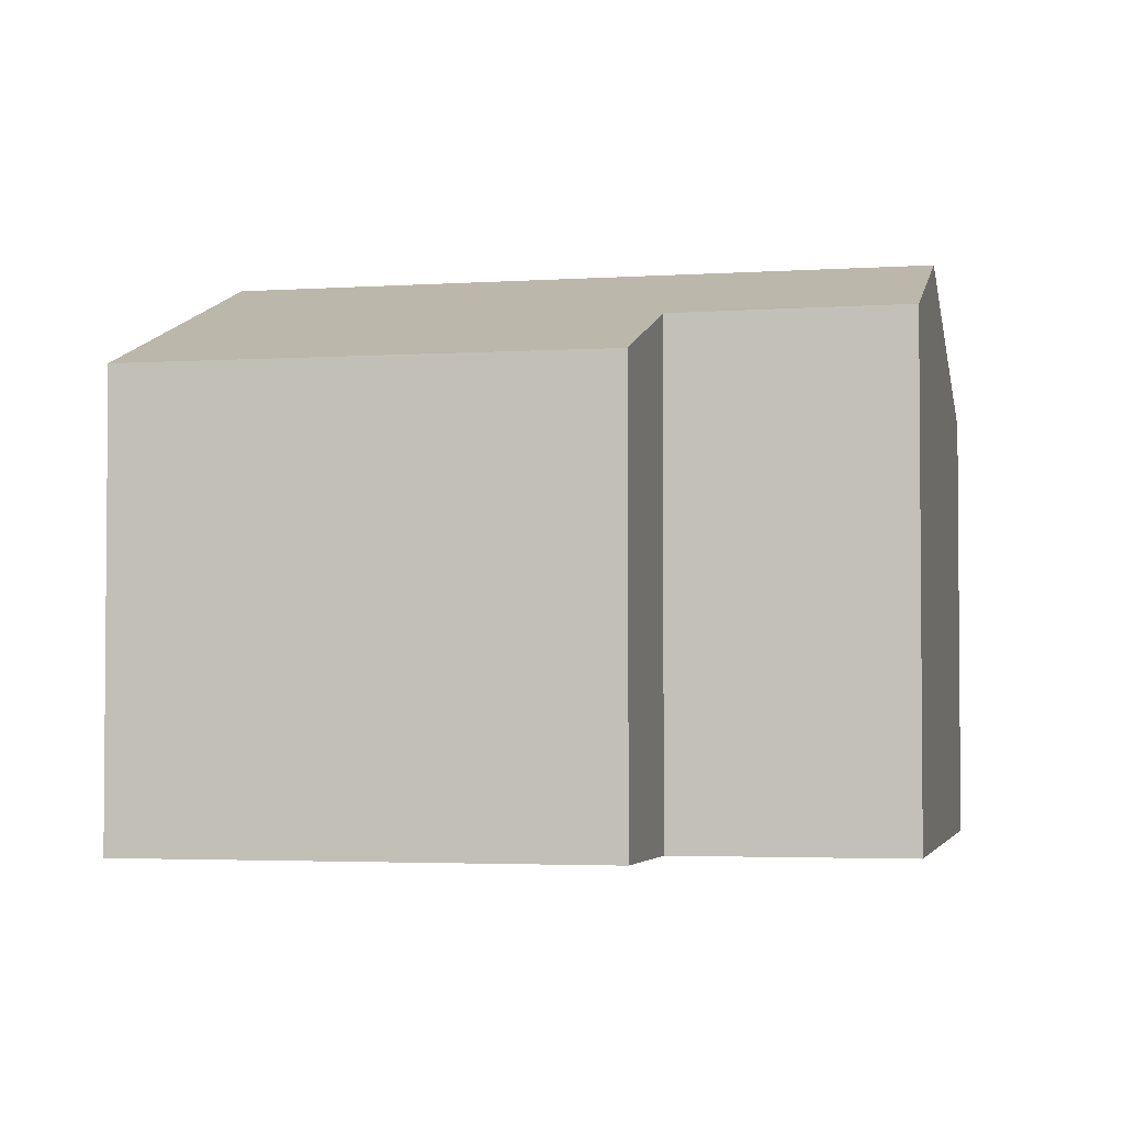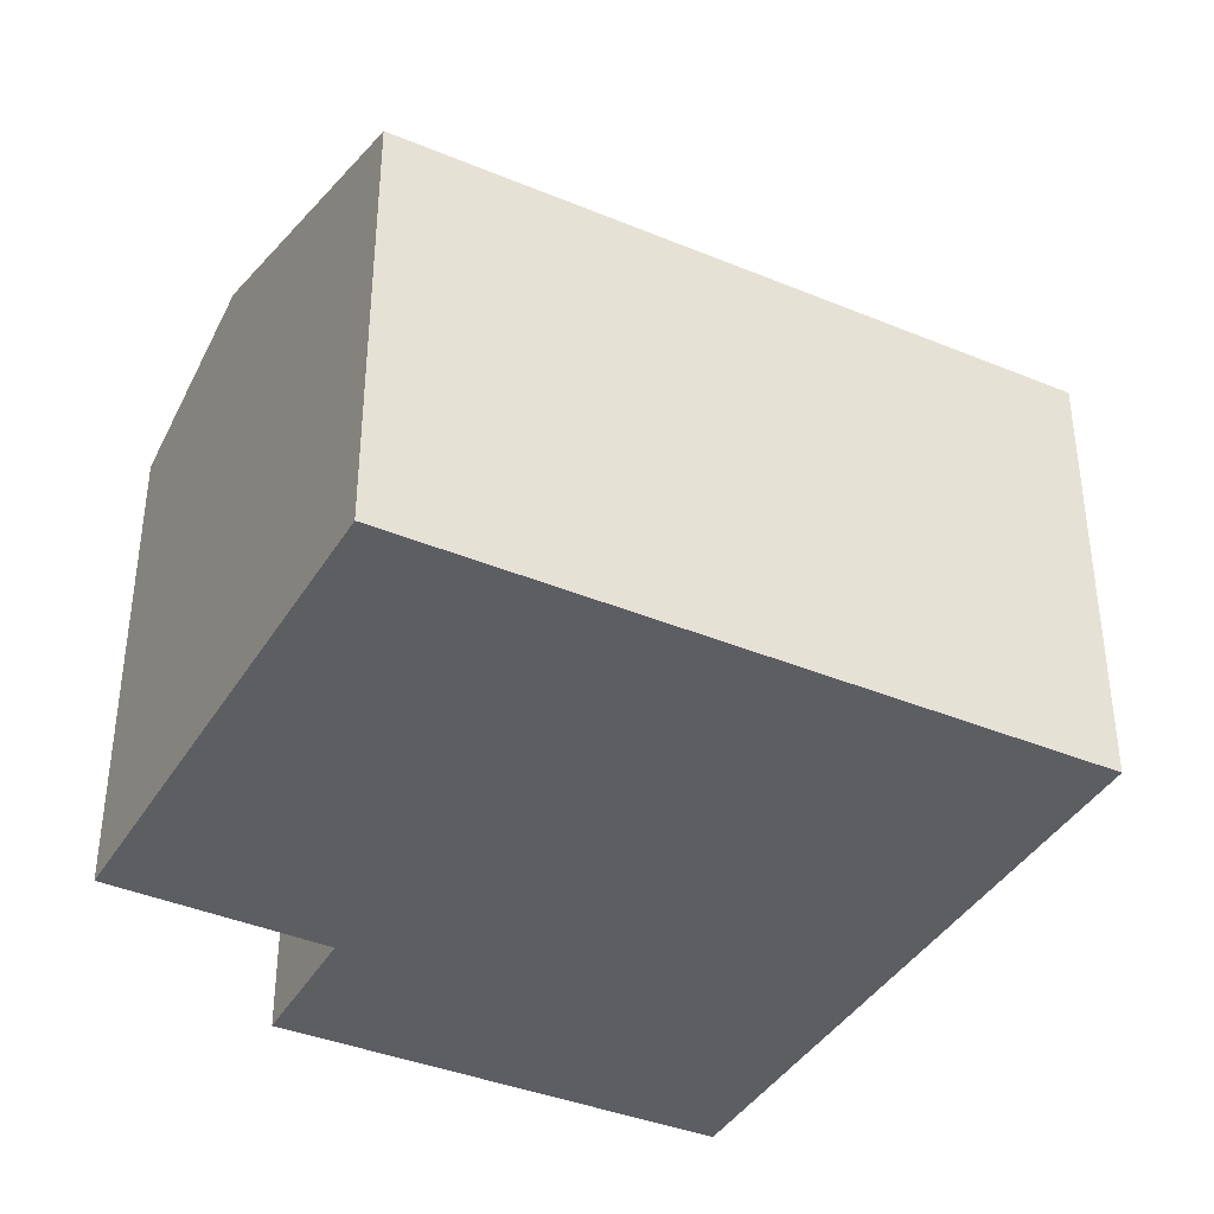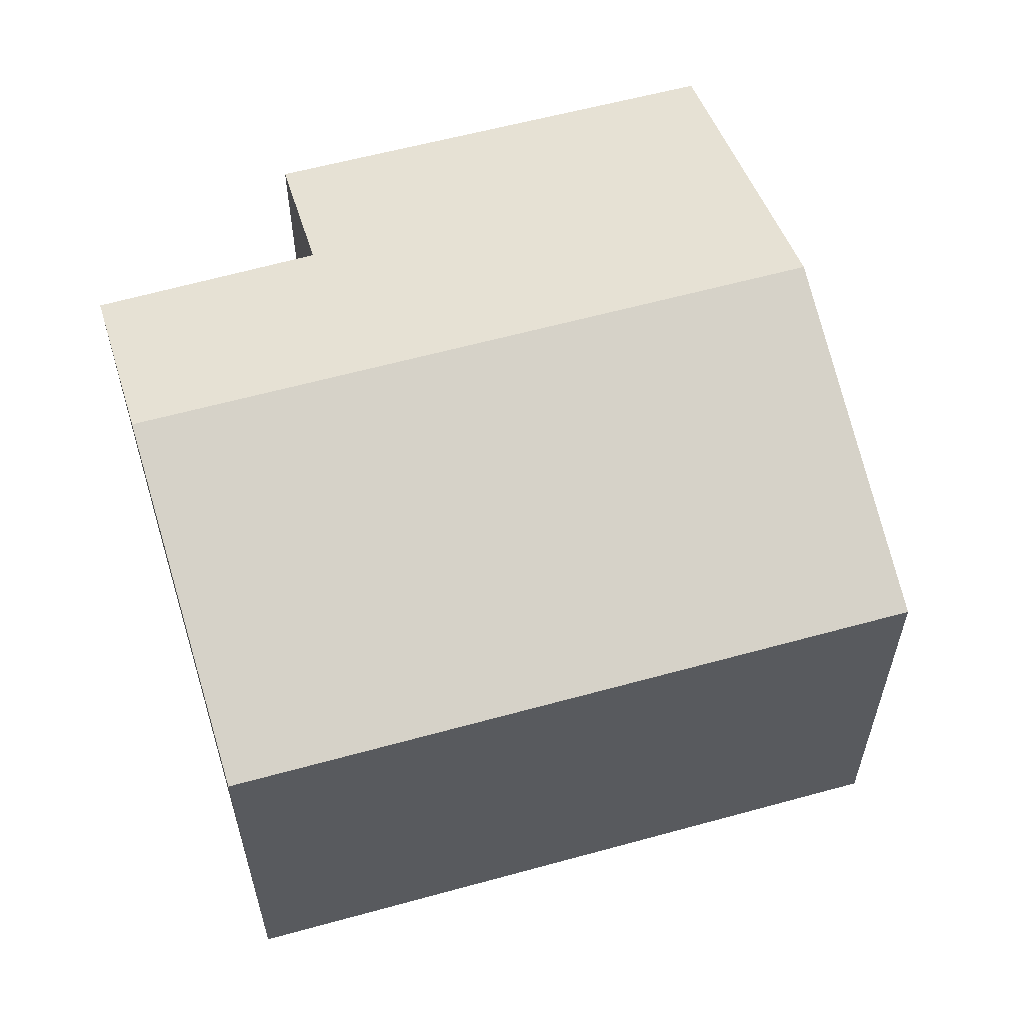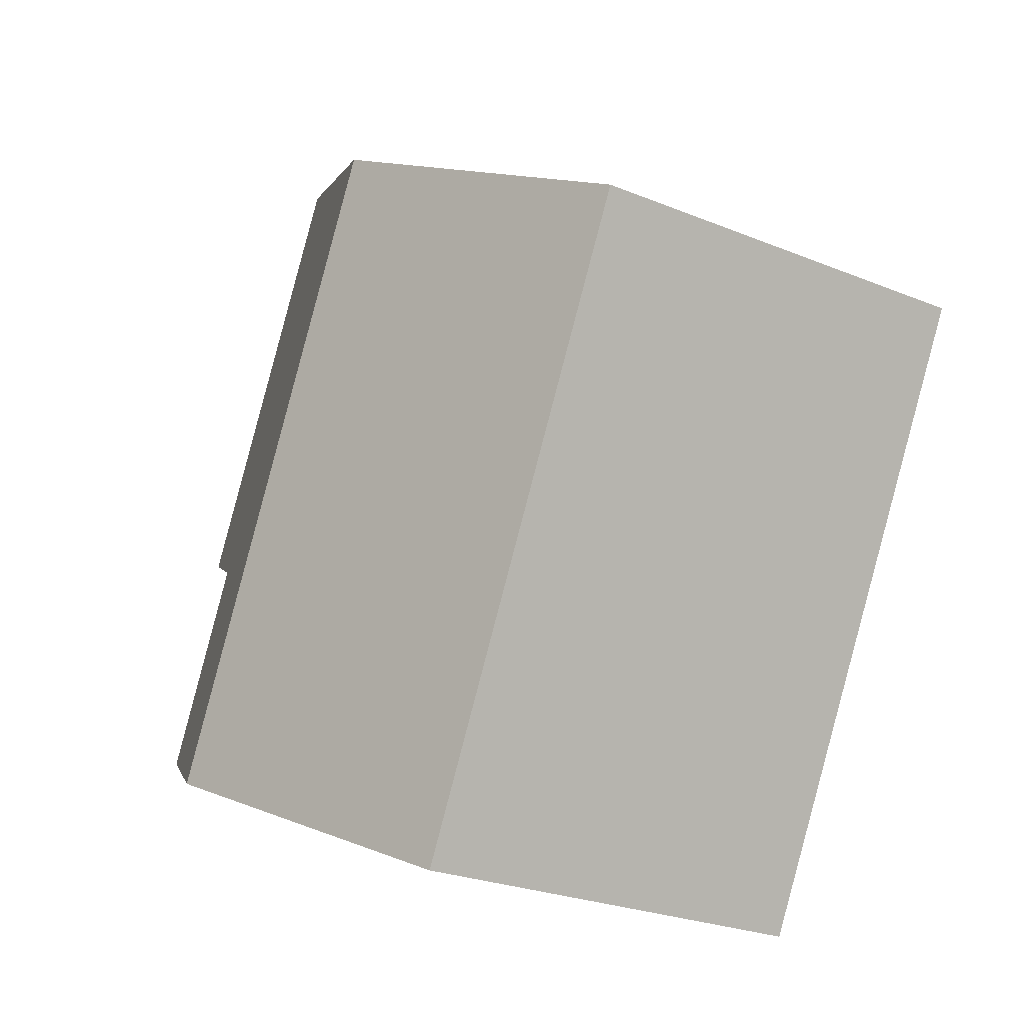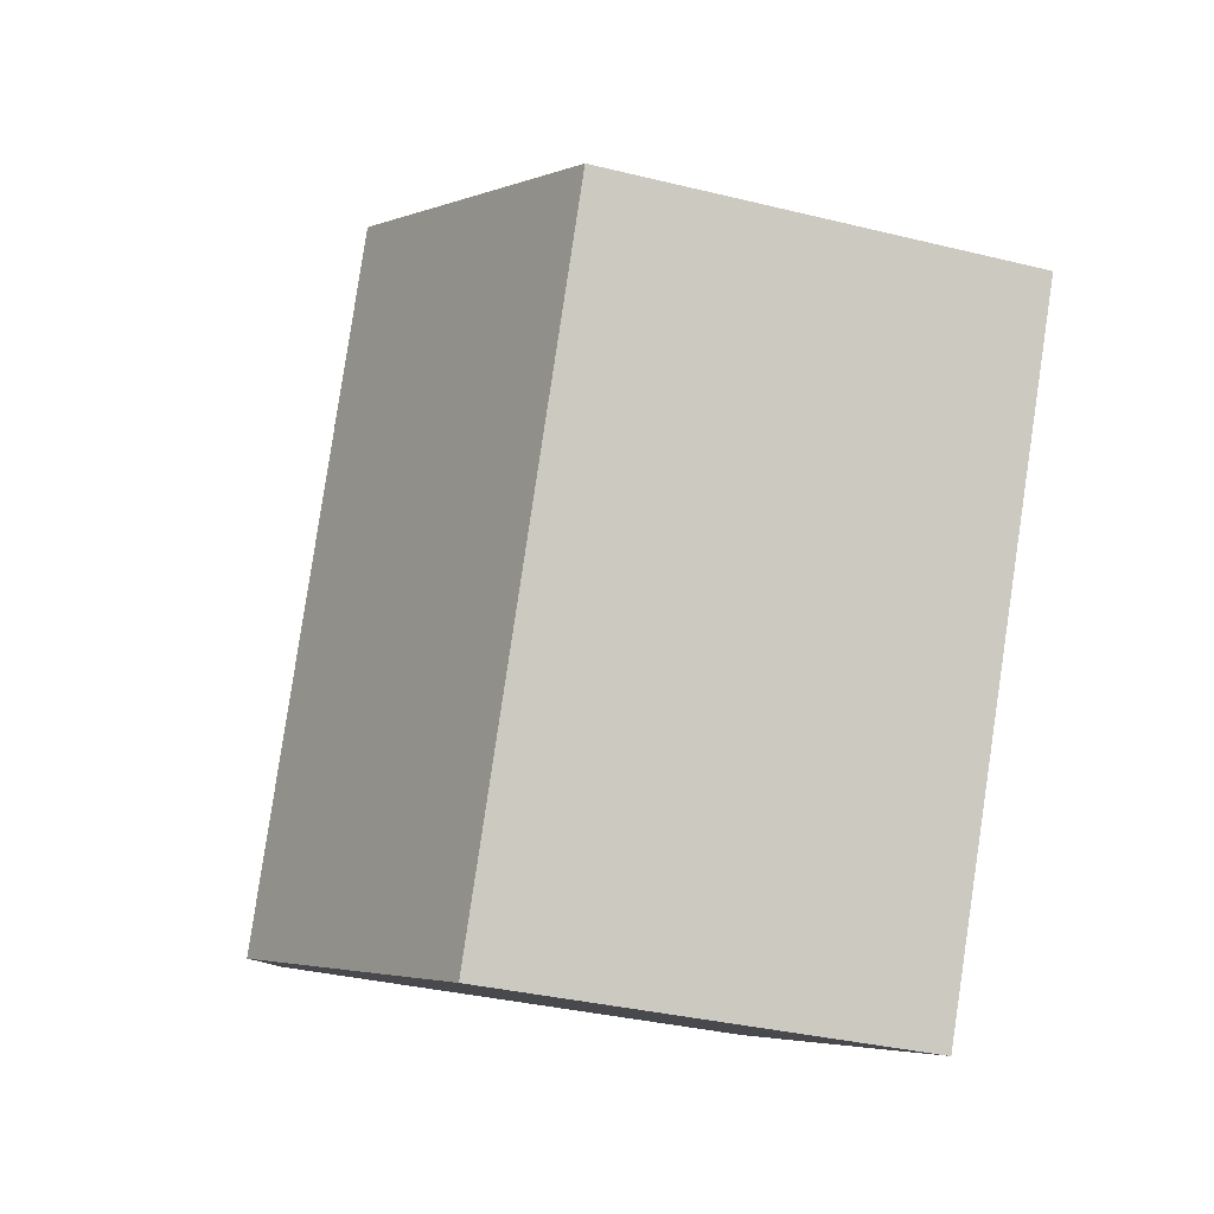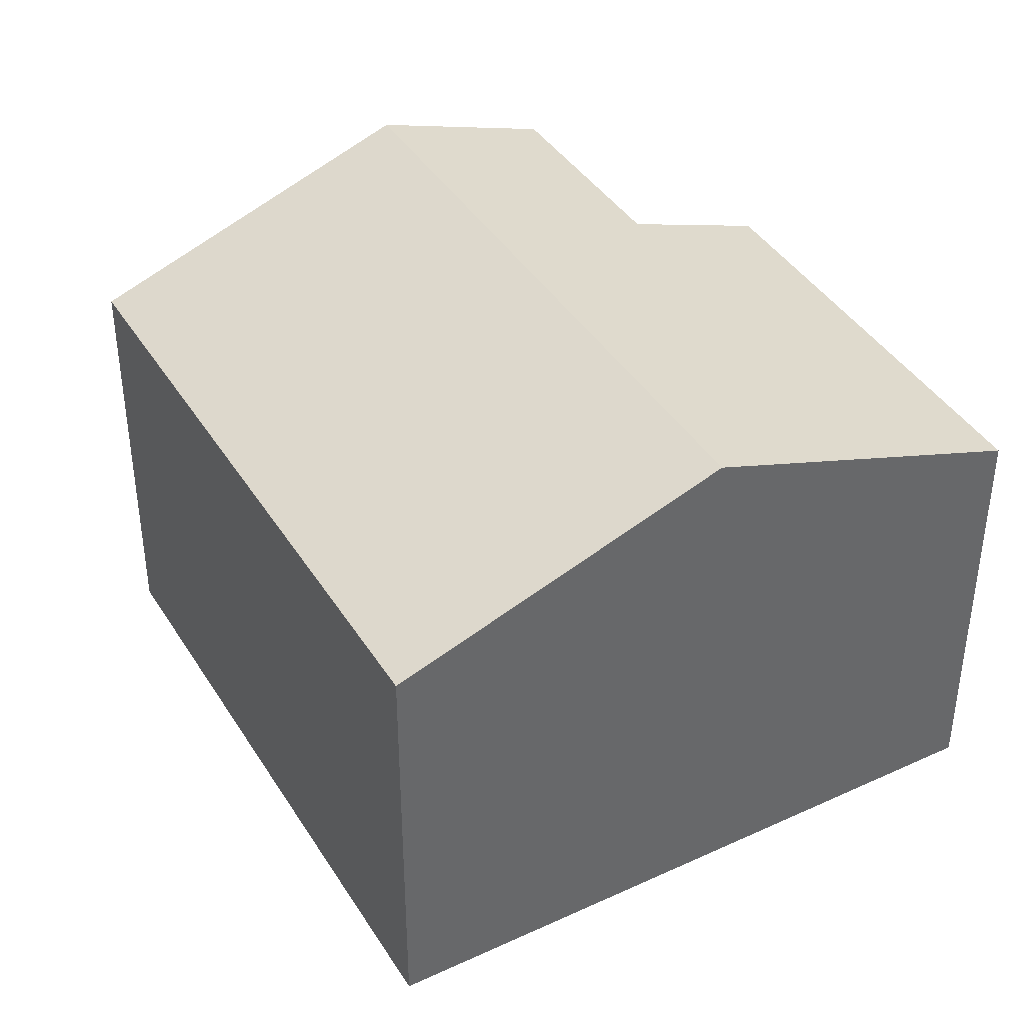
<metadata>
{"format":"obj","ext":"obj","renderer":"f3d","projection":"perspective","resolution":1024,"background":"white","views":[{"elev":-3.1,"azim":75.3,"up":"+Y"},{"elev":-39.4,"azim":-145.2,"up":"+Y"},{"elev":60.6,"azim":-133.6,"up":"+Y"},{"elev":-25.7,"azim":-123.1,"up":"+Z"},{"elev":-34.6,"azim":-108.3,"up":"+Z"},{"elev":40.5,"azim":-57.0,"up":"+Y"}]}
</metadata>
<code>
v  10.11 8.784 -7.236
v  11.21 7.719 -2.609
v  12.87 7.738 -5.851
v  4.914 8.784 2.563
v  12.57 6.909 -0.064
v  9.781 6.924 5.102
v  13.33 6.905 -1.477
v  5.144 6.903 -9.728
v  0 6.906 4.229e-16
v  12.87 3.583e-16 -5.851
v  5.144 5.957e-16 -9.728
v  10.11 4.431e-16 -7.236
v  11.21 1.598e-16 -2.609
v  13.33 9.044e-17 -1.477
v  0 0 0
v  4.914 -1.569e-16 2.563
v  9.781 -3.124e-16 5.102
v  12.57 3.919e-18 -0.064
g defaultobject
f 1 2 3
f 2 1 4
f 2 4 5
f 5 4 6
f 5 7 2
f 8 4 1
f 4 8 9
f 10 1 3
f 1 10 8
f 8 10 11
f 11 10 12
f 7 13 2
f 13 7 14
f 8 15 9
f 15 8 11
f 15 4 9
f 4 15 6
f 6 15 16
f 6 16 17
f 17 5 6
f 5 17 7
f 7 17 14
f 14 17 18
f 2 10 3
f 10 2 13
f 12 15 11
f 15 12 10
f 15 10 13
f 15 13 14
f 15 14 18
f 15 18 16
f 16 18 17

</code>
